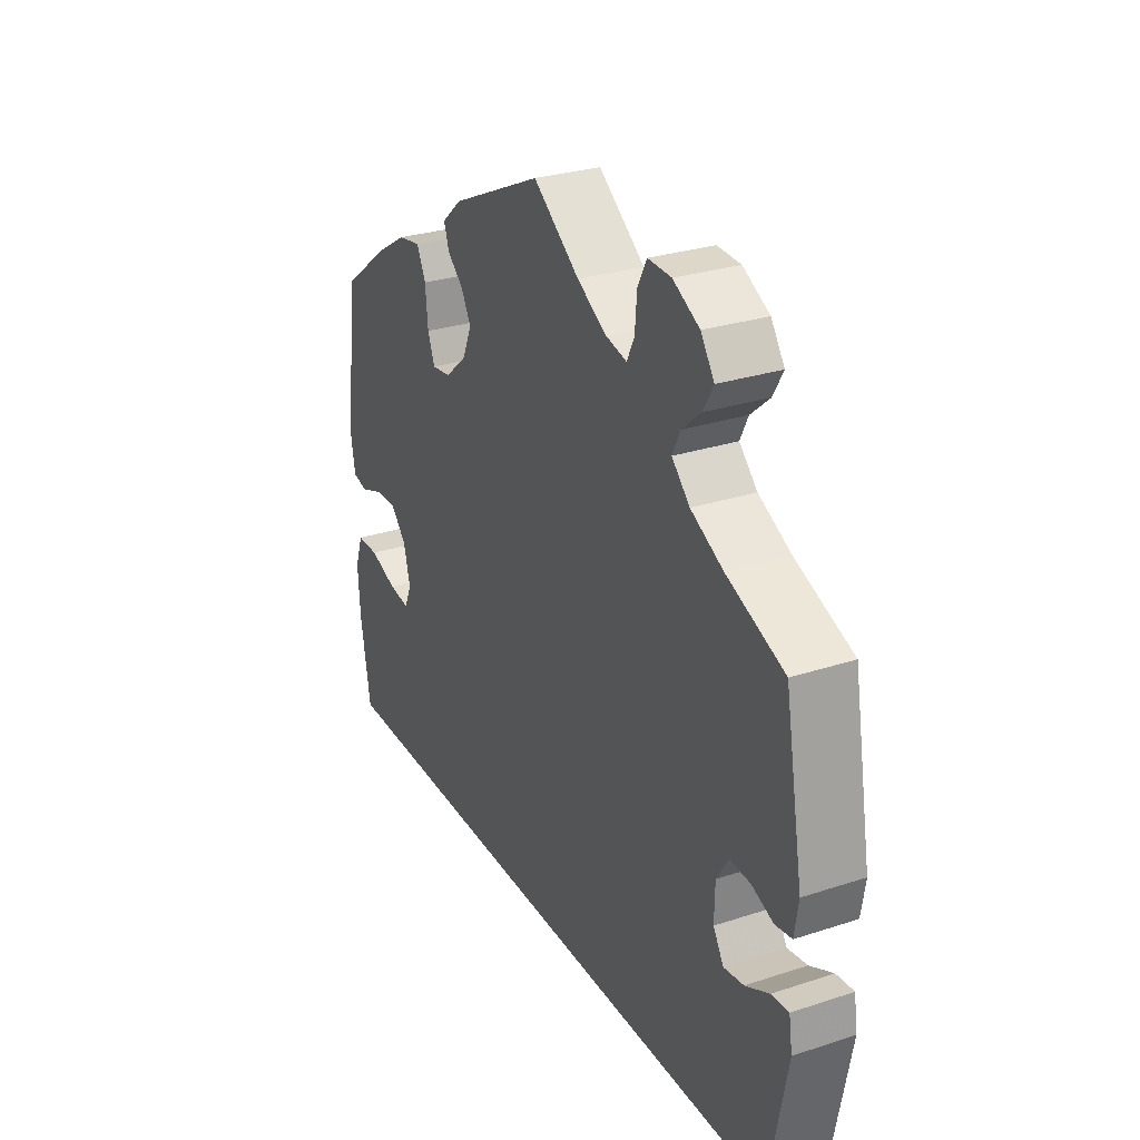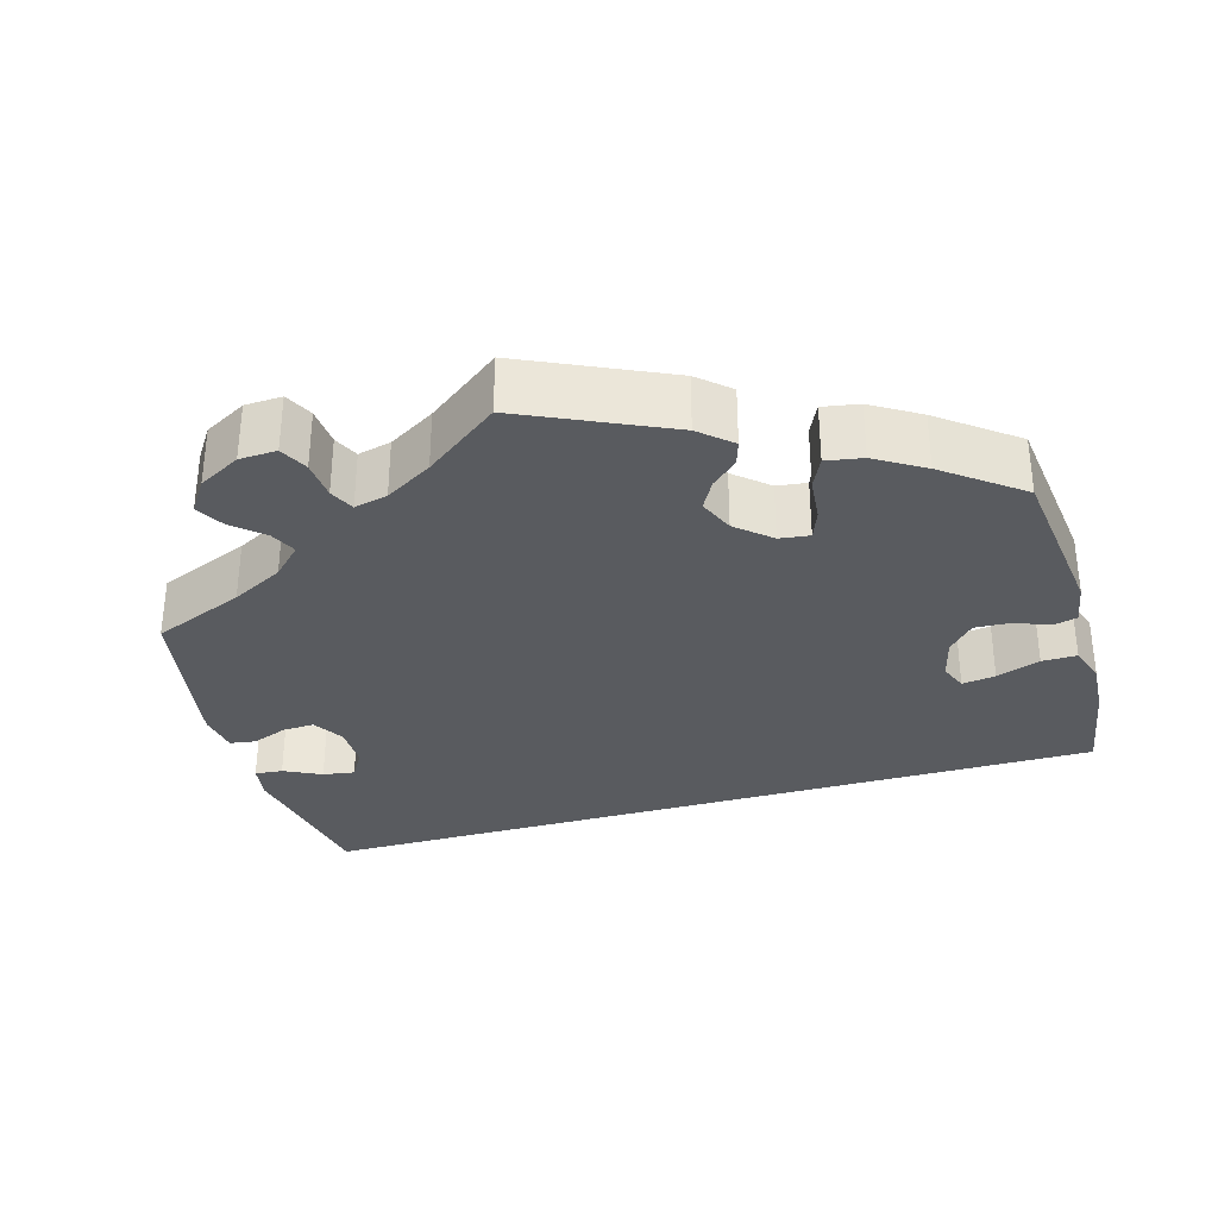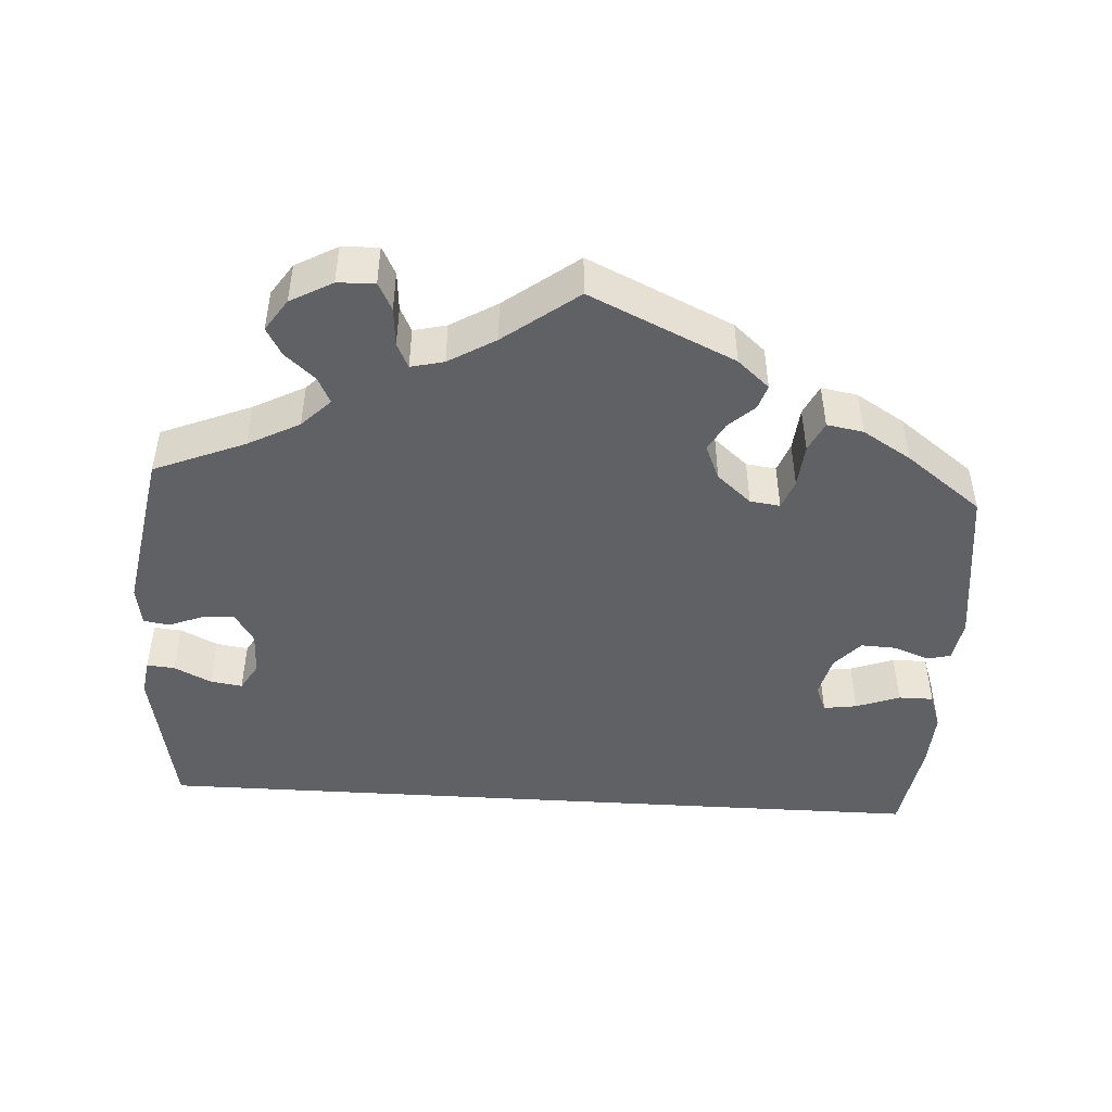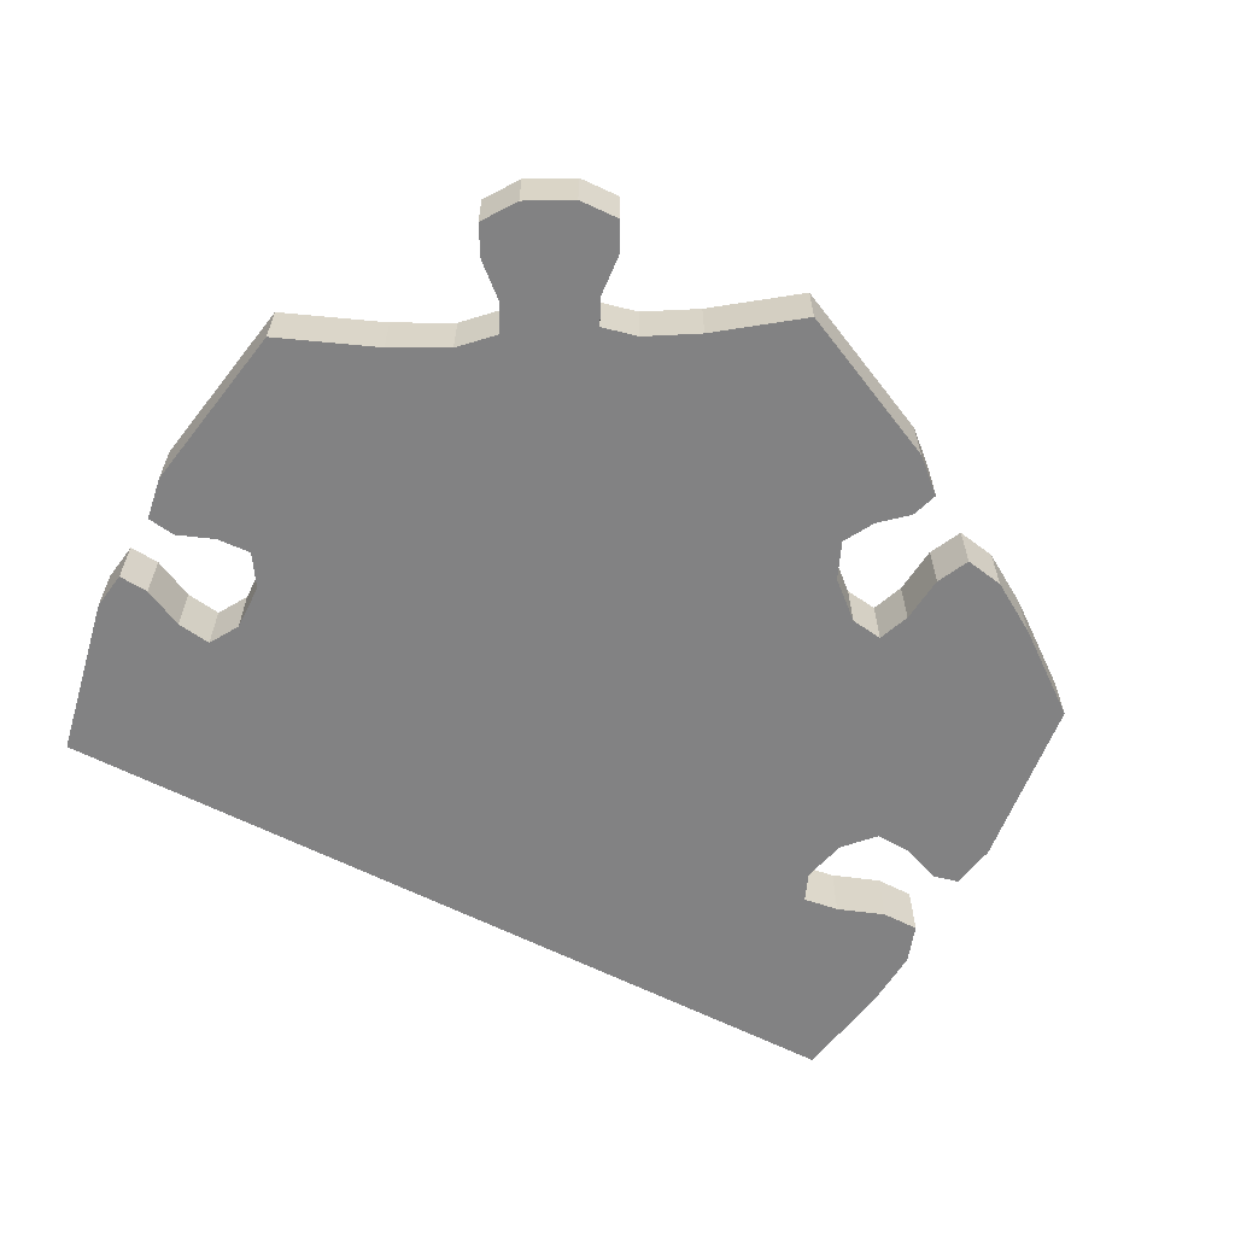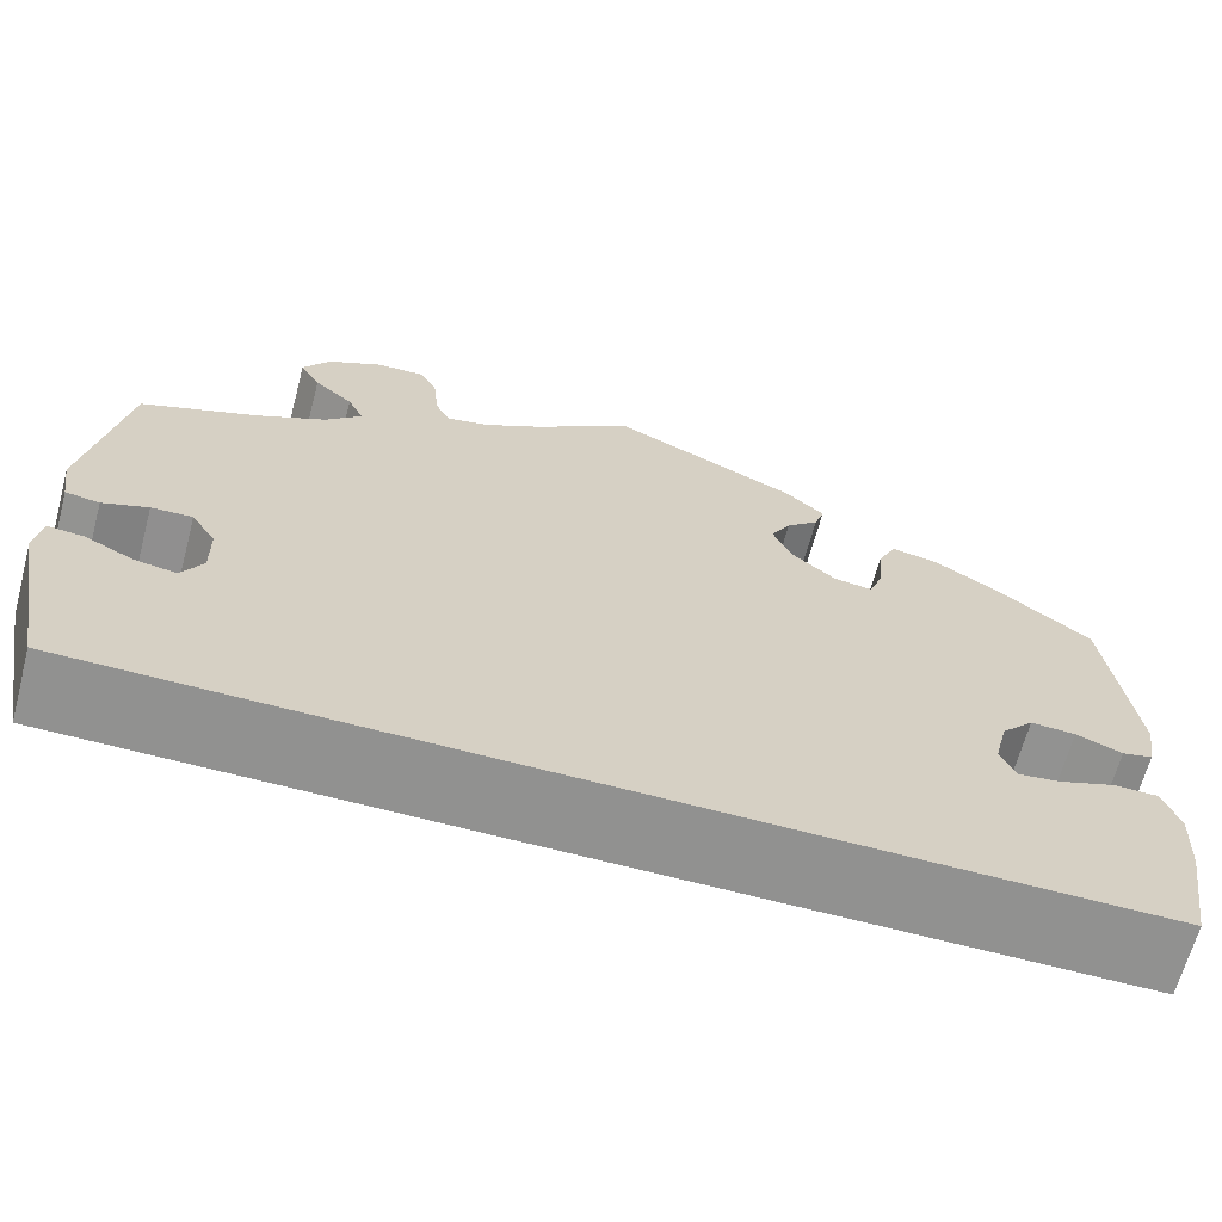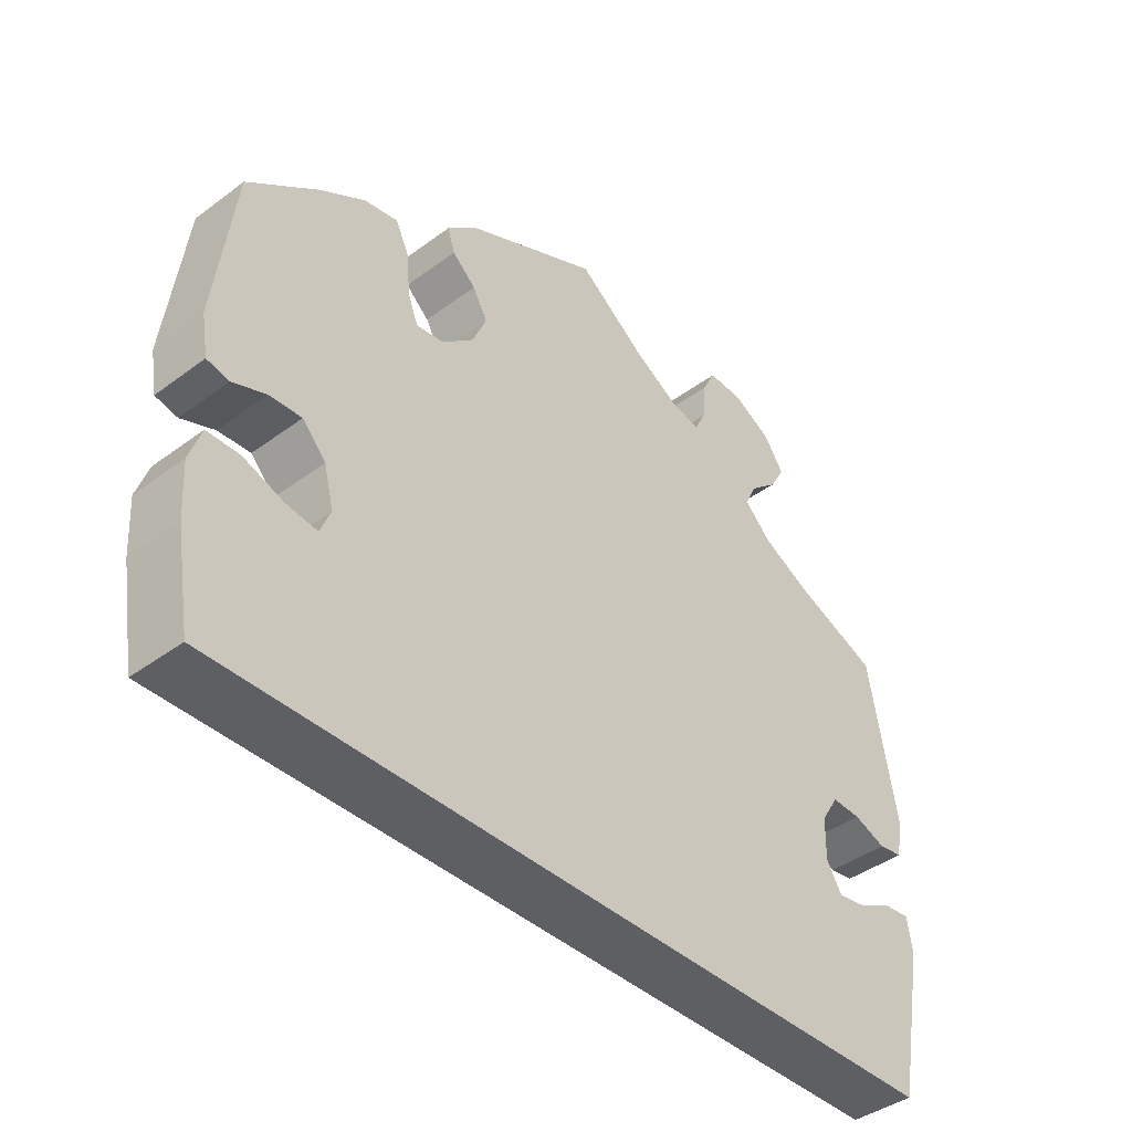
<metadata>
{"format":"obj","ext":"obj","renderer":"f3d","projection":"perspective","resolution":1024,"background":"white","views":[{"elev":28.5,"azim":-116.2,"up":"+Z"},{"elev":-32.7,"azim":16.1,"up":"+Y"},{"elev":-47.1,"azim":-3.5,"up":"+Y"},{"elev":-60.8,"azim":-27.8,"up":"+Y"},{"elev":-65.9,"azim":-15.0,"up":"+Z"},{"elev":-41.3,"azim":132.0,"up":"+Z"}]}
</metadata>
<code>
v -0.5 0.07 -0.289
v -0.537 0.07 -0.096
v -0.53 0.07 -0.051
v -0.495 0.07 -0.054
v -0.448 0.07 -0.077
v -0.408 0.07 -0.083
v -0.387 0.07 -0.048
v -0.388 0.07 0.007
v -0.412 0.07 0.045
v -0.452 0.07 0.043
v -0.496 0.07 0.026
v -0.529 0.07 0.031
v -0.537 0.07 0.082
v -0.5 0.07 0.289
v -0.385 0.07 0.336
v -0.32 0.07 0.37
v -0.284 0.07 0.406
v -0.3 0.07 0.439
v -0.338 0.07 0.472
v -0.358 0.07 0.507
v -0.331 0.07 0.547
v -0.278 0.07 0.576
v -0.231 0.07 0.578
v -0.213 0.07 0.543
v -0.209 0.07 0.494
v -0.194 0.07 0.463
v -0.152 0.07 0.473
v -0.093 0.07 0.508
v 0 0.07 0.578
v 0.183 0.07 0.494
v 0.223 0.07 0.459
v 0.213 0.07 0.428
v 0.181 0.07 0.399
v 0.161 0.07 0.363
v 0.18 0.07 0.319
v 0.223 0.07 0.282
v 0.261 0.07 0.277
v 0.275 0.07 0.314
v 0.28 0.07 0.369
v 0.298 0.07 0.407
v 0.344 0.07 0.399
v 0.405 0.07 0.362
v 0.501 0.07 0.29
v 0.527 0.07 0.084
v 0.518 0.07 0.031
v 0.488 0.07 0.024
v 0.443 0.07 0.041
v 0.399 0.07 0.043
v 0.367 0.07 0.008
v 0.354 0.07 -0.044
v 0.368 0.07 -0.078
v 0.41 0.07 -0.072
v 0.465 0.07 -0.052
v 0.509 0.07 -0.052
v 0.525 0.07 -0.098
v 0.521 0.07 -0.169
v 0.501 0.07 -0.289
v -0.5 0 -0.289
v -0.537 0 -0.096
v -0.53 0 -0.051
v -0.495 0 -0.054
v -0.448 0 -0.077
v -0.408 0 -0.083
v -0.387 0 -0.048
v -0.388 0 0.007
v -0.412 0 0.045
v -0.452 0 0.043
v -0.496 0 0.026
v -0.529 0 0.031
v -0.537 0 0.082
v -0.5 0 0.289
v -0.385 0 0.336
v -0.32 0 0.37
v -0.284 0 0.406
v -0.3 0 0.439
v -0.338 0 0.472
v -0.358 0 0.507
v -0.331 0 0.547
v -0.278 0 0.576
v -0.231 0 0.578
v -0.213 0 0.543
v -0.209 0 0.494
v -0.194 0 0.463
v -0.152 0 0.473
v -0.093 0 0.508
v 0 0 0.578
v 0.183 0 0.494
v 0.223 0 0.459
v 0.213 0 0.428
v 0.181 0 0.399
v 0.161 0 0.363
v 0.18 0 0.319
v 0.223 0 0.282
v 0.261 0 0.277
v 0.275 0 0.314
v 0.28 0 0.369
v 0.298 0 0.407
v 0.344 0 0.399
v 0.405 0 0.362
v 0.501 0 0.29
v 0.527 0 0.084
v 0.518 0 0.031
v 0.488 0 0.024
v 0.443 0 0.041
v 0.399 0 0.043
v 0.367 0 0.008
v 0.354 0 -0.044
v 0.368 0 -0.078
v 0.41 0 -0.072
v 0.465 0 -0.052
v 0.509 0 -0.052
v 0.525 0 -0.098
v 0.521 0 -0.169
v 0.501 0 -0.289
f 52 53 54 55
f 51 52 55 56
f 44 45 46 47
f 44 47 48
f 43 44 48
f 42 43 48 49
f 38 39 40 41
f 37 38 41 42
f 30 31 32 33
f 28 29 30 33
f 27 28 33 34
f 26 27 34 35
f 22 23 24 25
f 22 25 26
f 21 22 26
f 18 19 20 21
f 17 18 21 26
f 16 17 26 35
f 12 13 14 15
f 10 11 12 15
f 9 10 15 16
f 8 9 16 35
f 2 3 4 5
f 2 5 6
f 1 2 6
f 51 56 57 1
f 37 42 49 50
f 36 37 50
f 8 35 36 50
f 7 8 50 51
f 1 6 7 51
f 112 111 110 109
f 113 112 109 108
f 104 103 102 101
f 105 104 101
f 105 101 100
f 106 105 100 99
f 98 97 96 95
f 99 98 95 94
f 90 89 88 87
f 90 87 86 85
f 91 90 85 84
f 92 91 84 83
f 82 81 80 79
f 83 82 79
f 83 79 78
f 78 77 76 75
f 83 78 75 74
f 92 83 74 73
f 72 71 70 69
f 72 69 68 67
f 73 72 67 66
f 92 73 66 65
f 62 61 60 59
f 63 62 59
f 63 59 58
f 58 114 113 108
f 107 106 99 94
f 107 94 93
f 107 93 92 65
f 108 107 65 64
f 108 64 63 58
f 1 58 59 2
f 2 59 60 3
f 3 60 61 4
f 4 61 62 5
f 5 62 63 6
f 6 63 64 7
f 7 64 65 8
f 8 65 66 9
f 9 66 67 10
f 10 67 68 11
f 11 68 69 12
f 12 69 70 13
f 13 70 71 14
f 14 71 72 15
f 15 72 73 16
f 16 73 74 17
f 17 74 75 18
f 18 75 76 19
f 19 76 77 20
f 20 77 78 21
f 21 78 79 22
f 22 79 80 23
f 23 80 81 24
f 24 81 82 25
f 25 82 83 26
f 26 83 84 27
f 27 84 85 28
f 28 85 86 29
f 29 86 87 30
f 30 87 88 31
f 31 88 89 32
f 32 89 90 33
f 33 90 91 34
f 34 91 92 35
f 35 92 93 36
f 36 93 94 37
f 37 94 95 38
f 38 95 96 39
f 39 96 97 40
f 40 97 98 41
f 41 98 99 42
f 42 99 100 43
f 43 100 101 44
f 44 101 102 45
f 45 102 103 46
f 46 103 104 47
f 47 104 105 48
f 48 105 106 49
f 49 106 107 50
f 50 107 108 51
f 51 108 109 52
f 52 109 110 53
f 53 110 111 54
f 54 111 112 55
f 55 112 113 56
f 56 113 114 57
f 57 114 58 1

</code>
